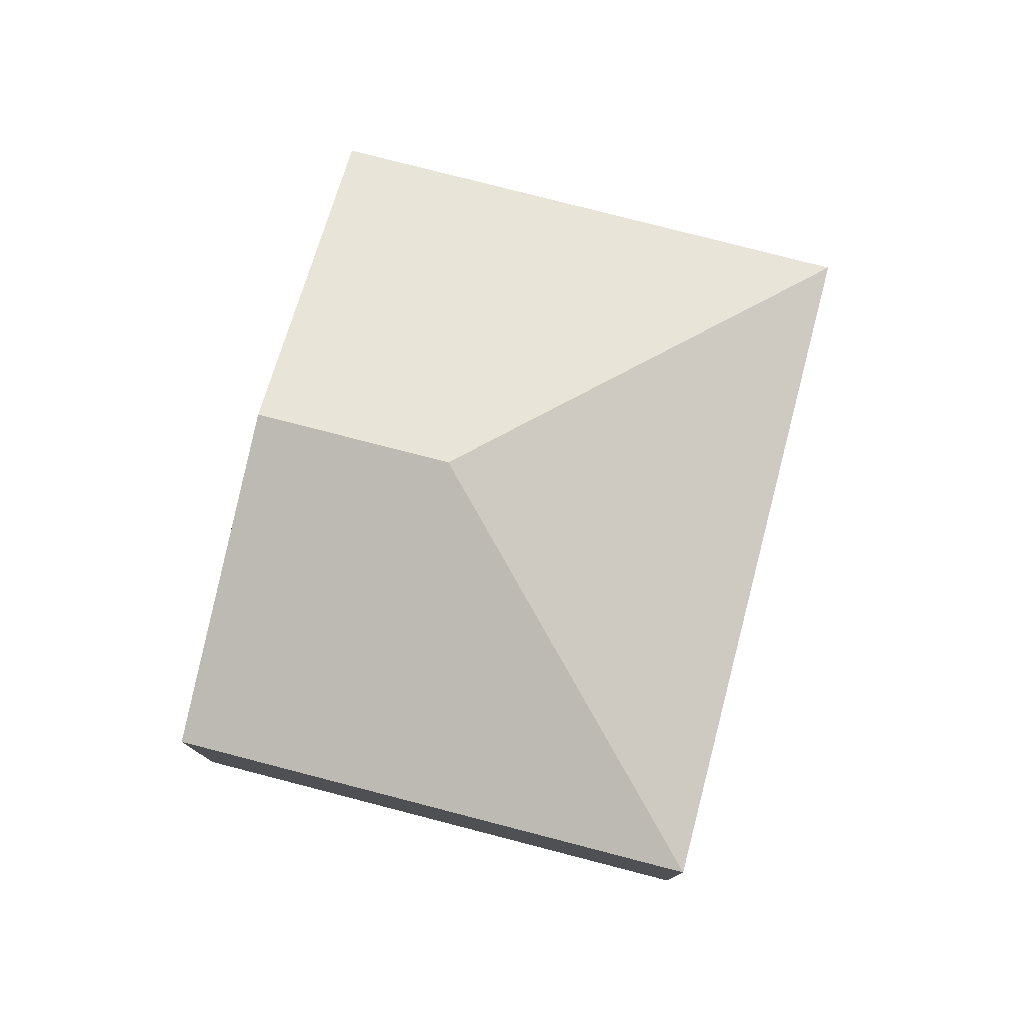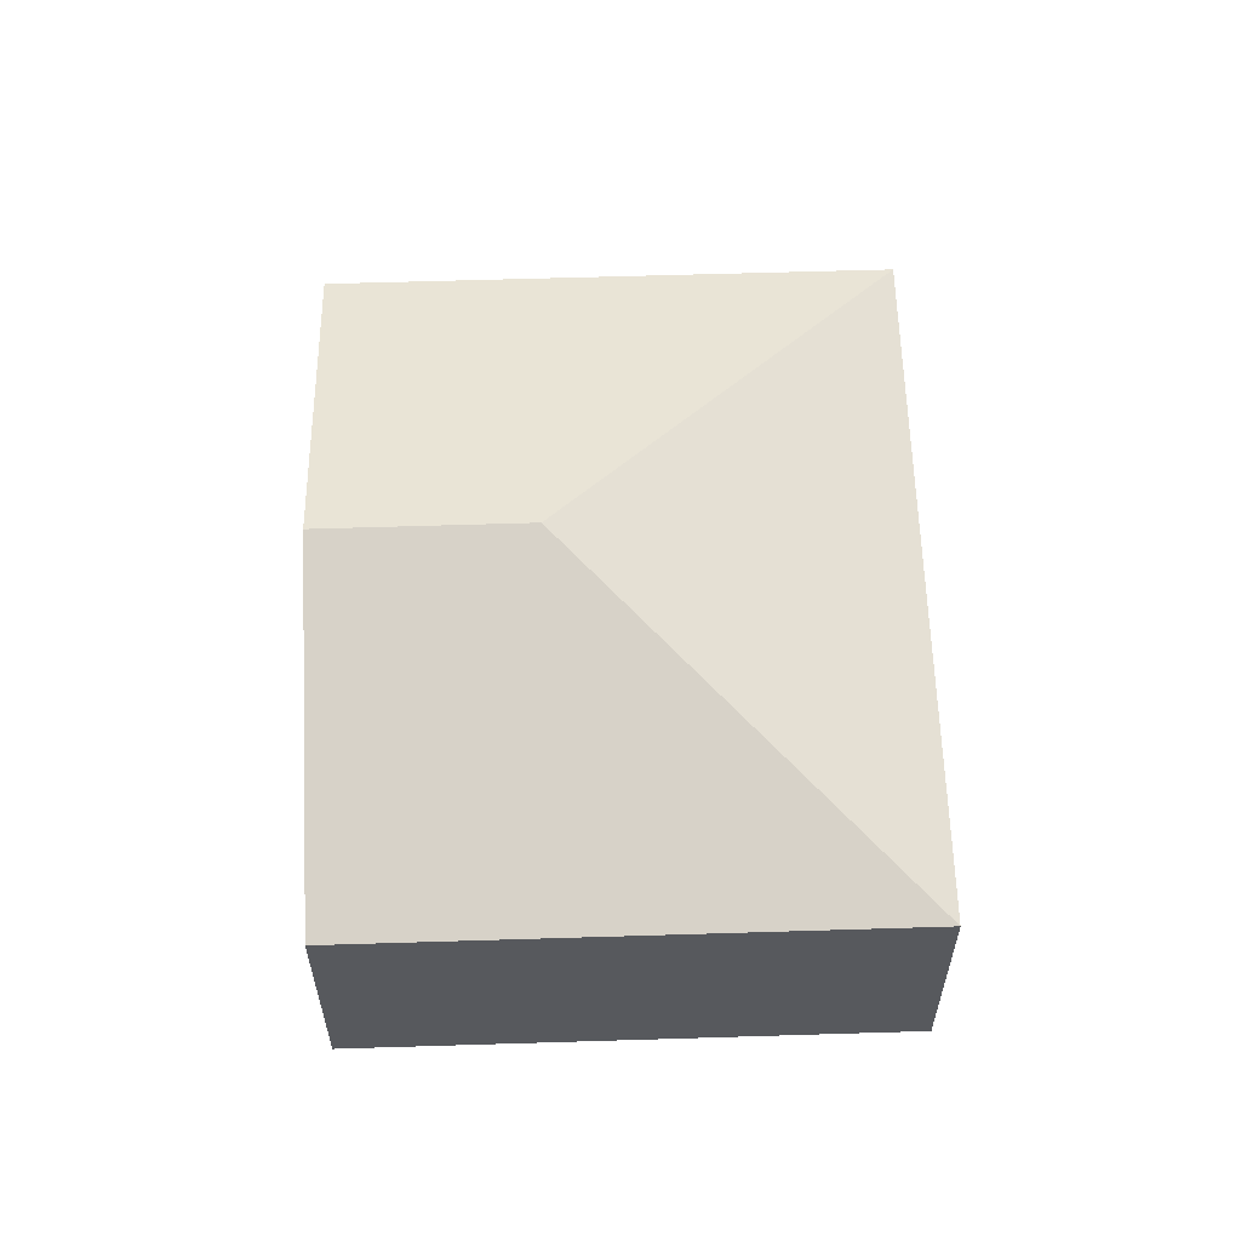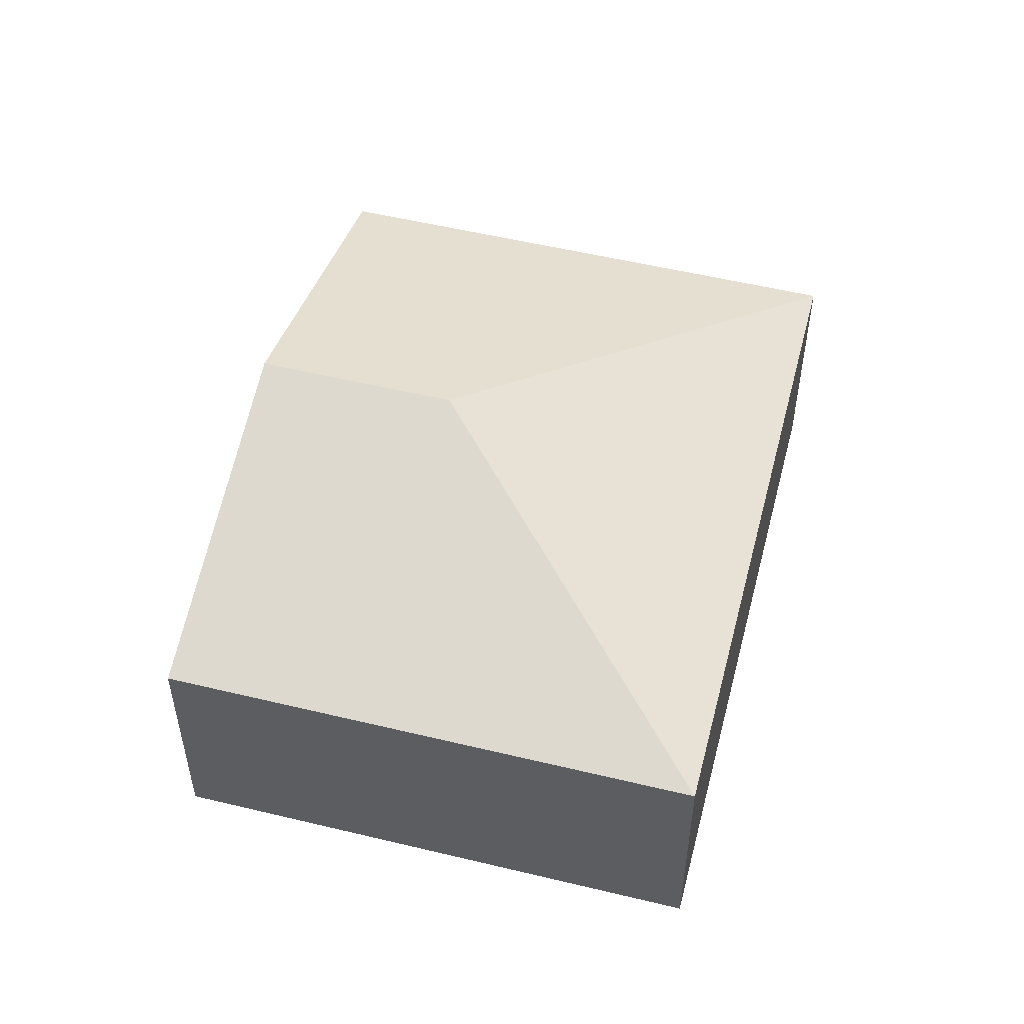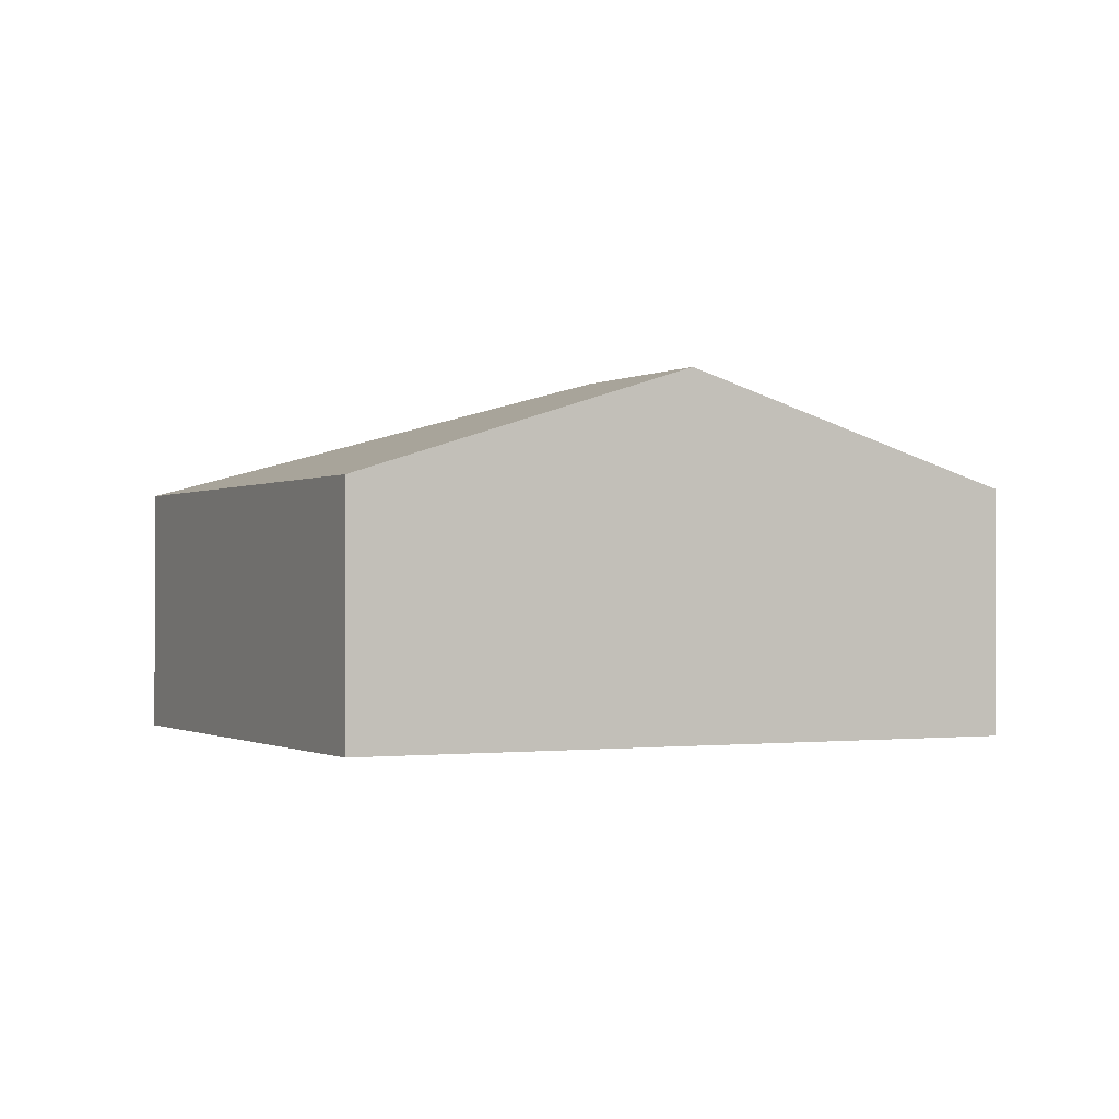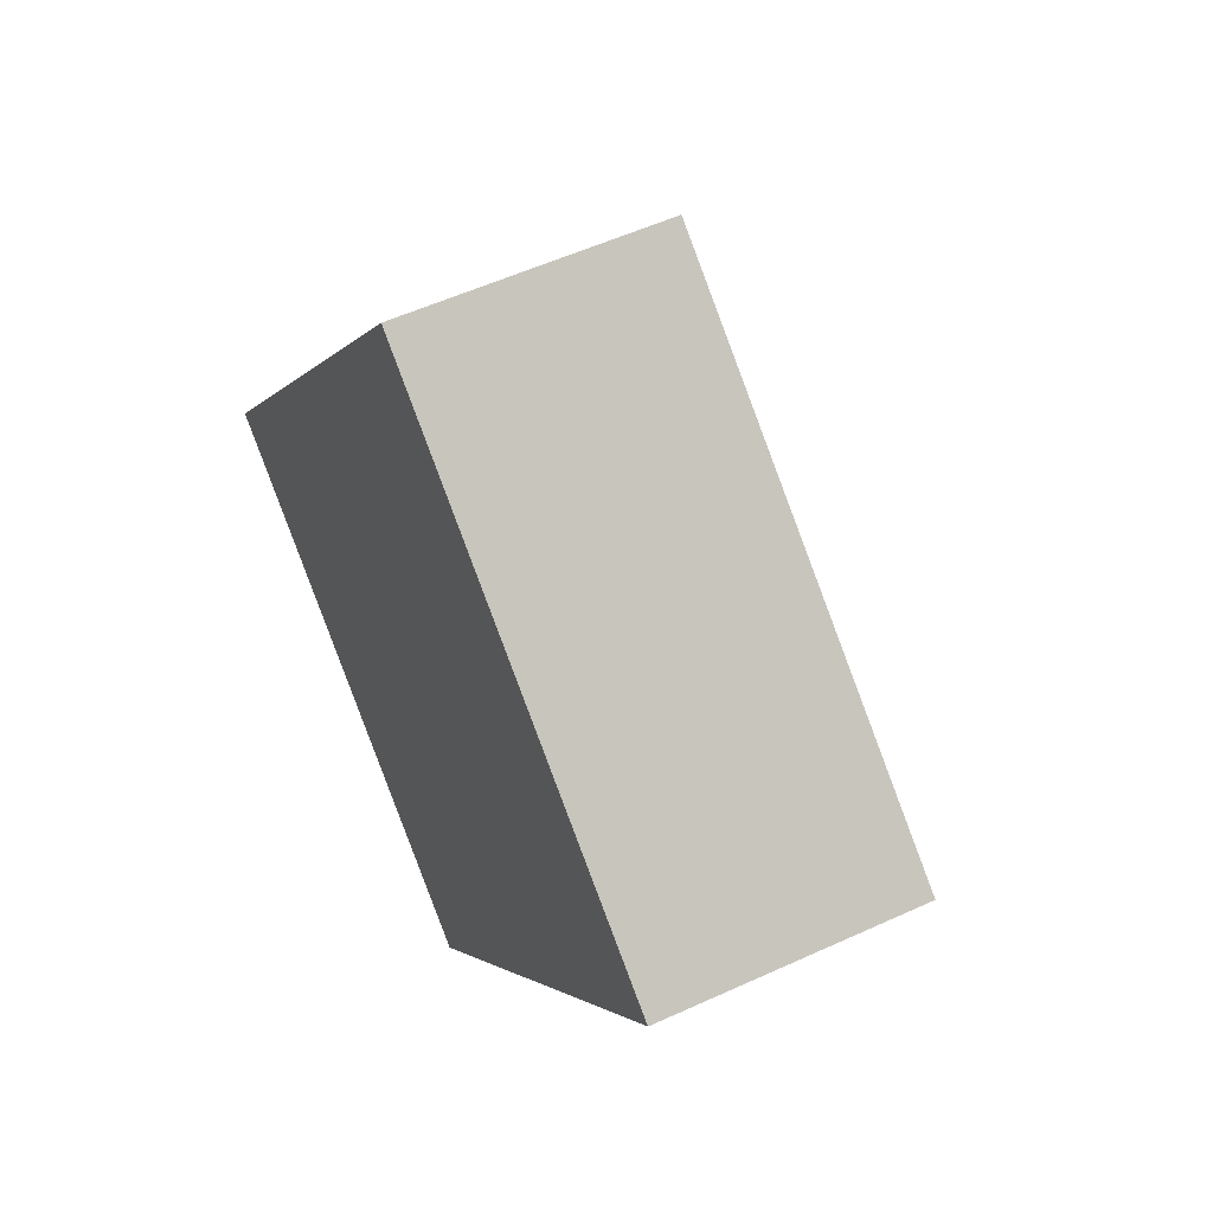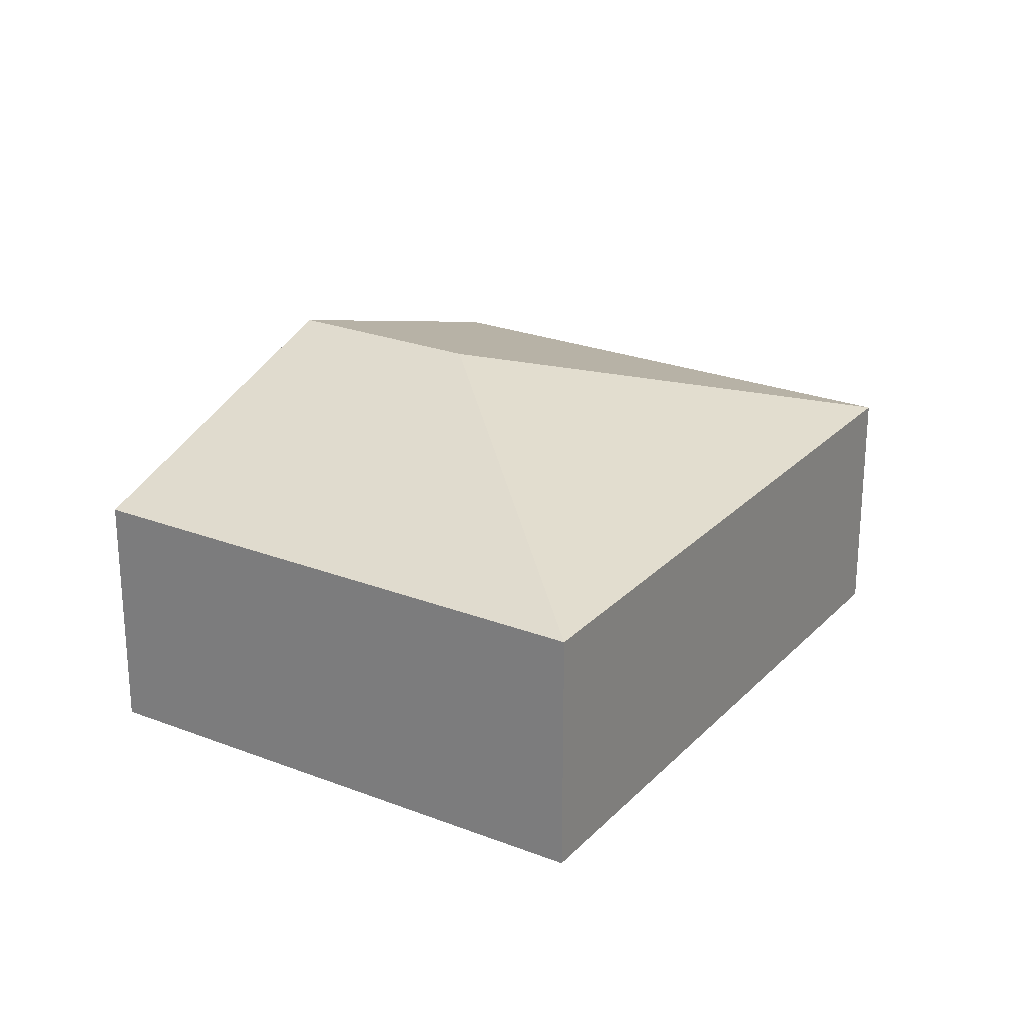
<metadata>
{"format":"obj","ext":"obj","renderer":"f3d","projection":"perspective","resolution":1024,"background":"white","views":[{"elev":78.5,"azim":51.5,"up":"+Y"},{"elev":60.3,"azim":35.2,"up":"+Y"},{"elev":53.2,"azim":51.5,"up":"+Y"},{"elev":-0.7,"azim":-79.6,"up":"+Y"},{"elev":54.1,"azim":63.9,"up":"+Z"},{"elev":24.7,"azim":69.4,"up":"+Y"}]}
</metadata>
<code>
v  3.064 2.885 1.238
v  7.032 2.006 1.795
v  3.62 2.006 -2.729
v  3.411 2.006 4.525
v  1.706 2.885 2.263
v  0 2.006 1.228e-16
v  0 0 0
v  1.706 -1.386e-16 2.263
v  3.411 -2.771e-16 4.525
v  7.032 -1.099e-16 1.795
v  3.62 1.671e-16 -2.729
g defaultobject
f 1 2 3
f 1 4 2
f 4 1 5
f 6 1 3
f 1 6 5
f 7 5 6
f 5 7 8
f 5 8 4
f 4 8 9
f 9 2 4
f 2 9 10
f 10 3 2
f 3 10 11
f 11 6 3
f 6 11 7
f 8 10 9
f 10 8 7
f 10 7 11

</code>
